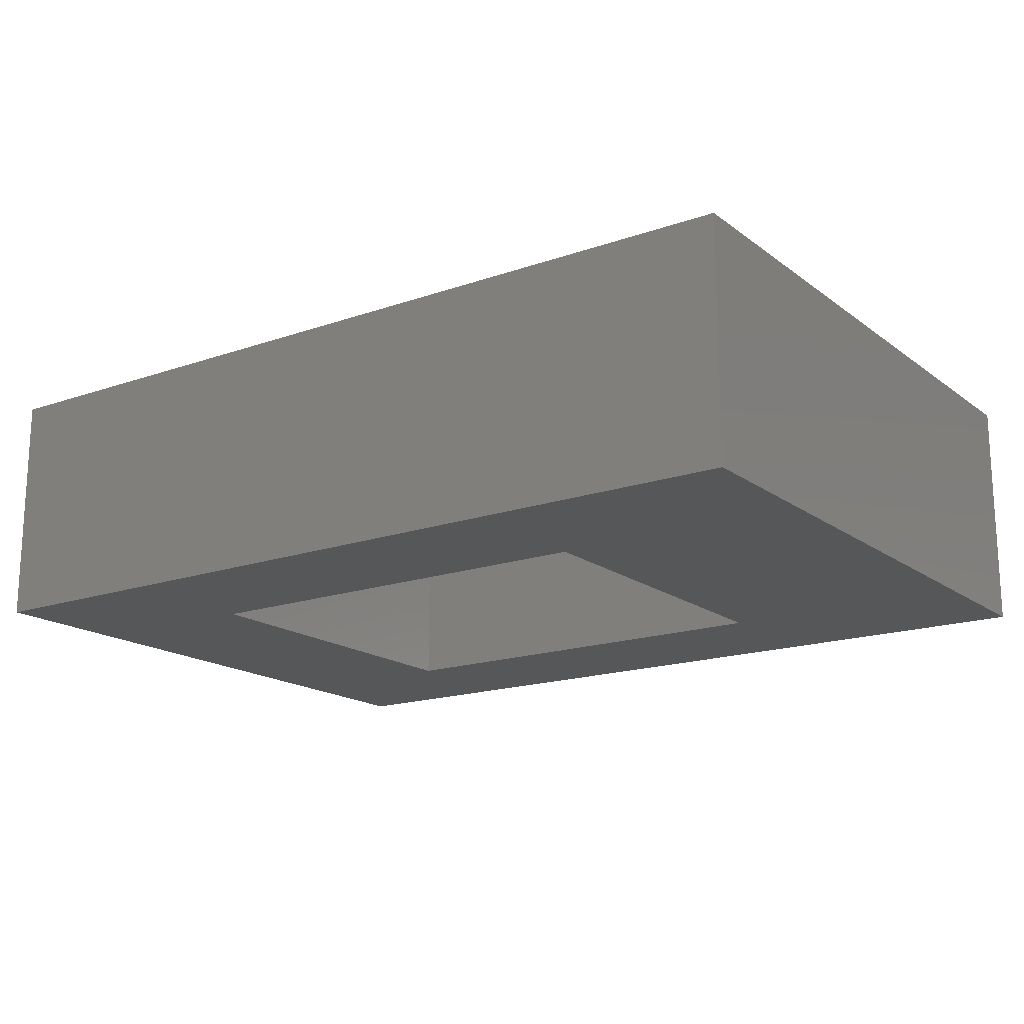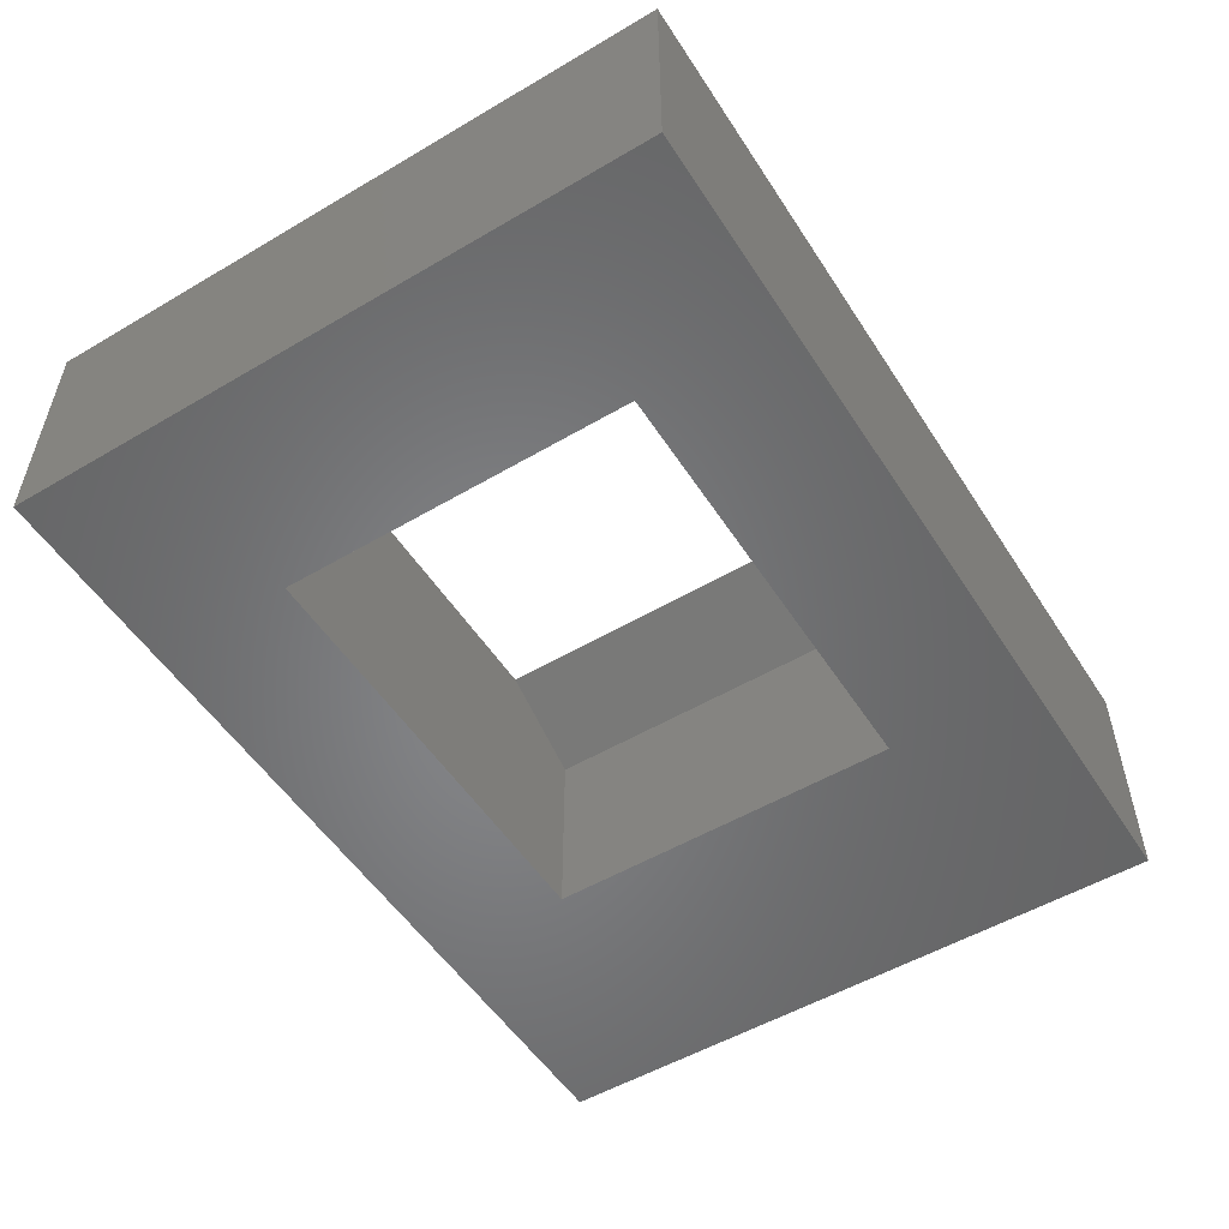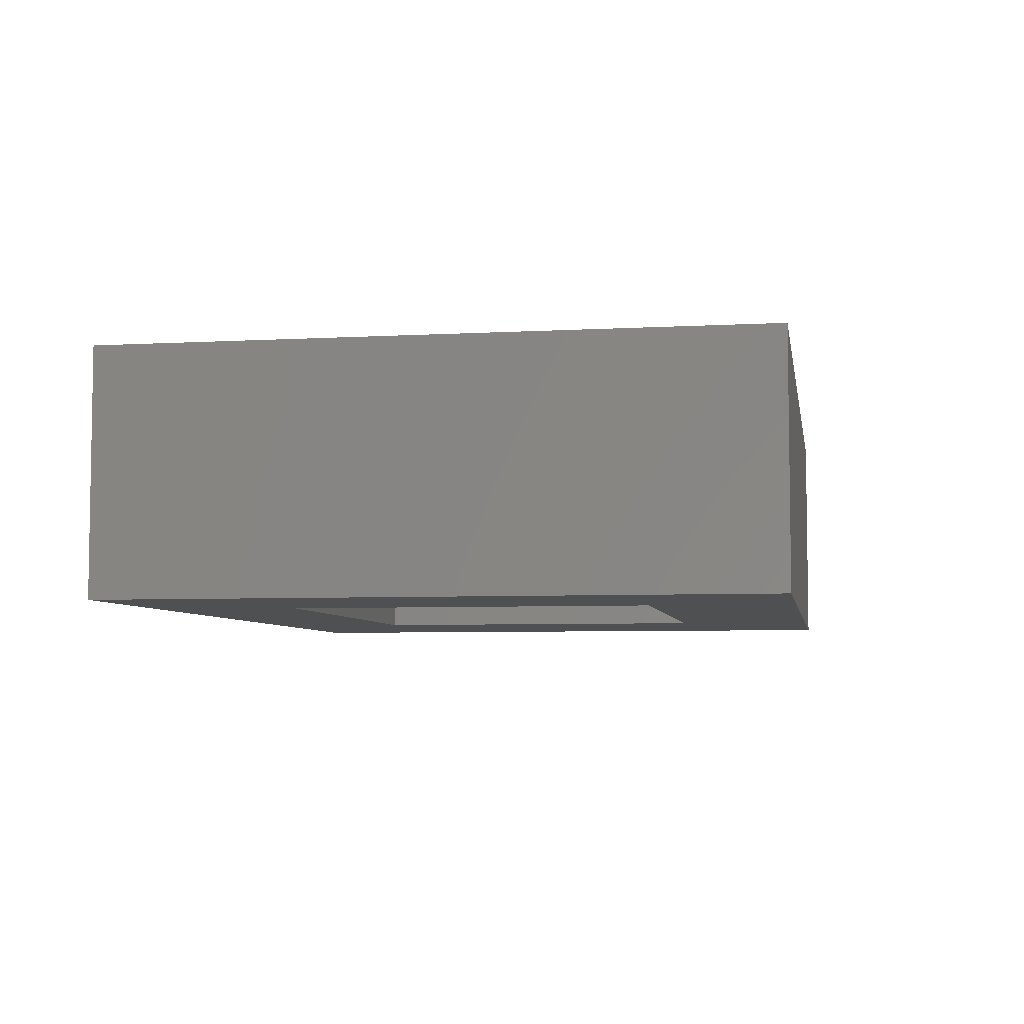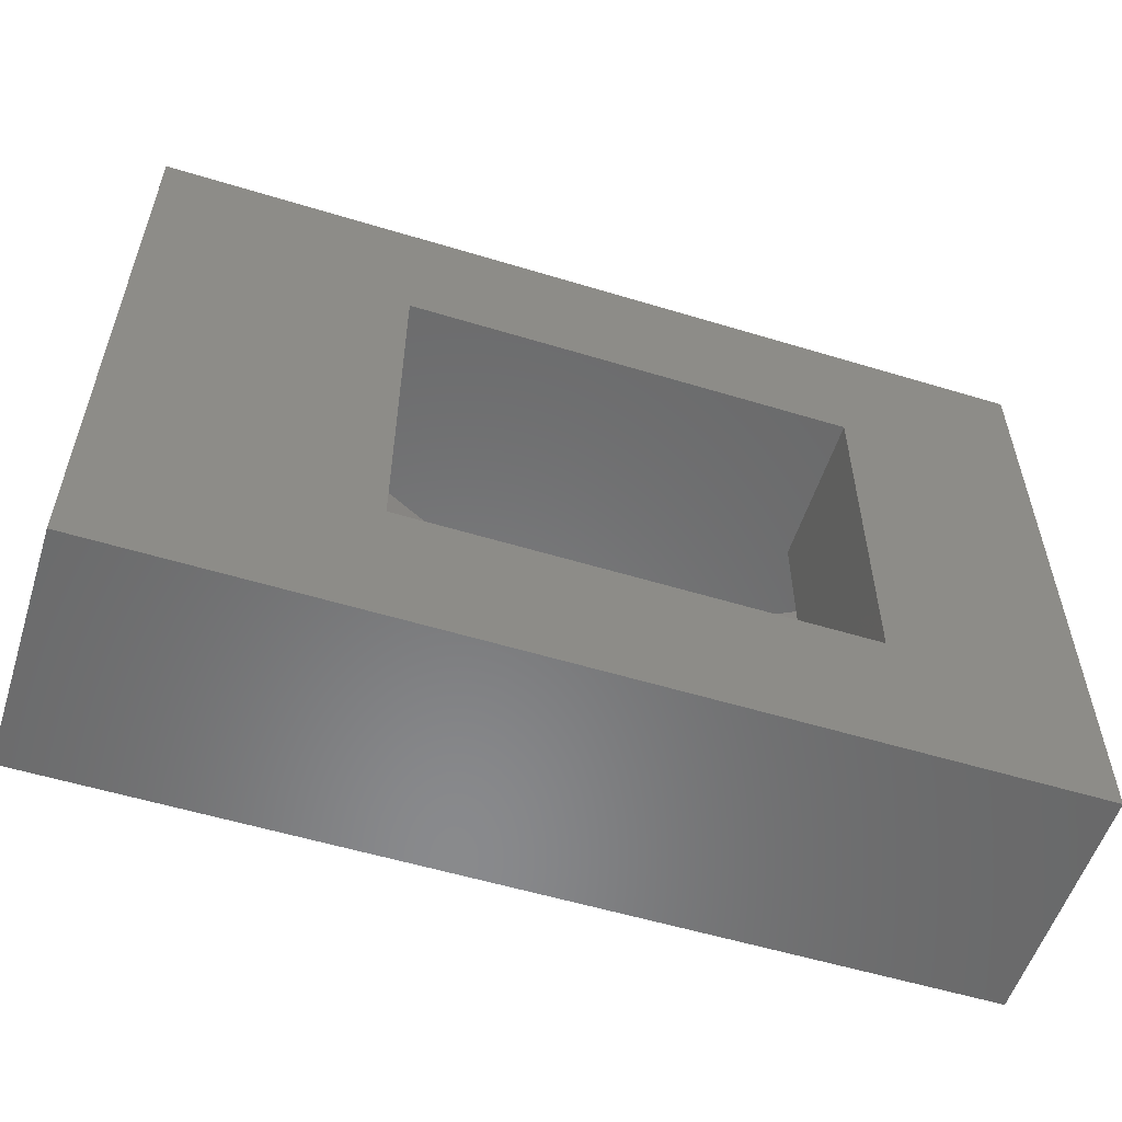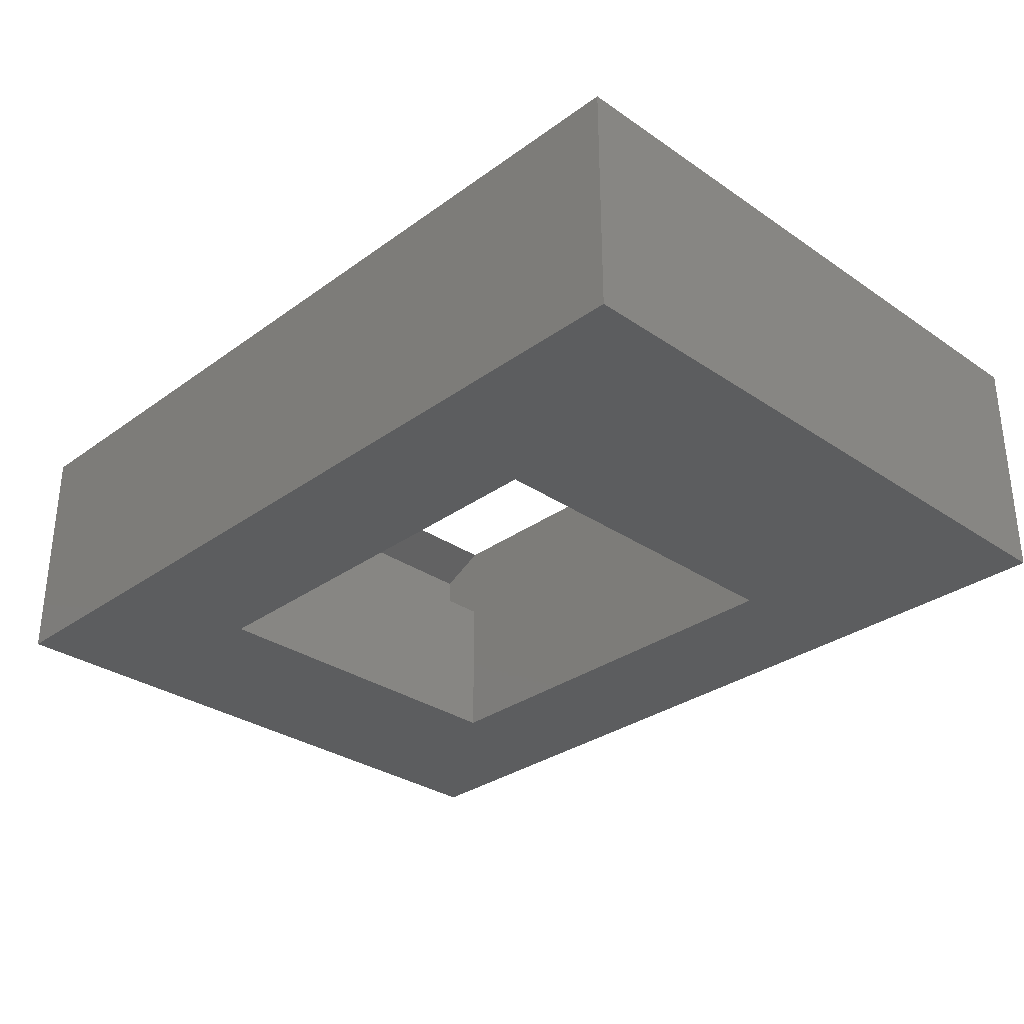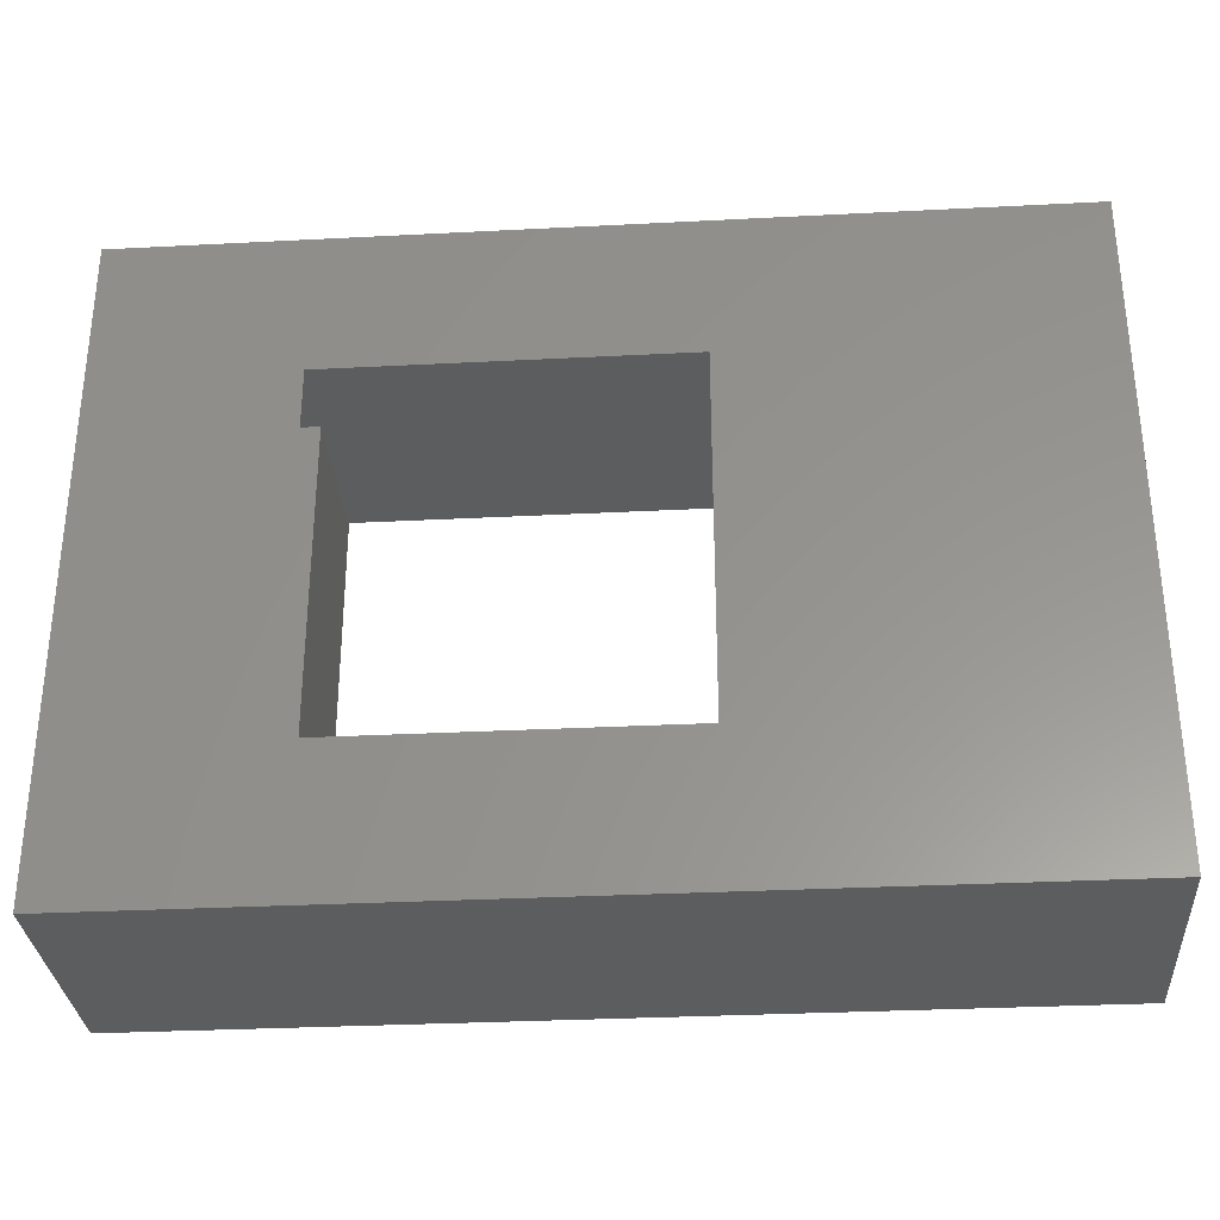
<metadata>
{"format":"stl","ext":"stl","renderer":"f3d","projection":"perspective","resolution":1024,"background":"white","views":[{"elev":-17.1,"azim":34.9,"up":"+Z"},{"elev":-53.0,"azim":-57.8,"up":"+Z"},{"elev":-5.6,"azim":-80.3,"up":"+Z"},{"elev":-55.8,"azim":162.3,"up":"+Y"},{"elev":-31.1,"azim":45.8,"up":"+Z"},{"elev":-31.4,"azim":4.2,"up":"+Y"}]}
</metadata>
<code>
# stl→obj: 39 verts, 78 faces
v 0 0 0
v 0 0 10
v 0 27 0
v 0 27 10
v 37.2 0 0
v 26.5 0 8
v 37.2 0 10
v 28.5 0 10
v 28.5 0 8
v 22.5 0 10
v 26.5 21 0
v 26.5 6 0
v 37.2 27 0
v 8 21 0
v 8 6 0
v 2 27 8
v 8 27 10
v 4 27 8
v 37.2 27 10
v 2 27 10
v 8 4.441e-16 10
v 8 6 10
v 2 4.441e-16 10
v 22.5 6 10
v 22.5 27 10
v 22.5 -1.179e-15 10
v 22.5 21 10
v 26.5 21 8
v 26.5 -2.449e-16 8
v 26.5 6 8
v 28.5 -4.441e-16 10
v 28.5 27 10
v 8 21 10
v 8 6 6.5
v 8 21 6.5
v 6 21 6.5
v 6 21 9
v 6 6 9
v 6 6 6.5
f 1 2 3
f 3 2 4
f 2 1 5
f 6 2 5
f 7 8 5
f 8 9 5
f 9 6 5
f 6 10 2
f 11 5 12
f 11 3 13
f 1 3 14
f 1 14 15
f 1 15 5
f 15 12 5
f 5 11 13
f 14 3 11
f 3 4 16
f 3 16 13
f 17 13 18
f 16 18 13
f 13 17 19
f 16 4 20
f 21 2 10
f 22 21 10
f 23 2 21
f 24 22 10
f 23 4 2
f 23 20 4
f 25 10 26
f 27 28 24
f 27 24 25
f 6 26 10
f 24 10 25
f 6 29 26
f 24 28 30
f 29 6 9
f 31 26 29
f 9 31 29
f 9 8 31
f 31 8 32
f 17 33 27
f 32 17 25
f 25 17 27
f 19 17 32
f 7 32 8
f 19 32 7
f 7 5 13
f 19 7 13
f 34 15 14
f 35 34 14
f 35 14 11
f 28 35 11
f 27 35 28
f 33 35 27
f 36 33 37
f 36 35 33
f 12 30 11
f 11 30 28
f 22 24 38
f 38 24 30
f 30 12 38
f 34 12 15
f 38 12 34
f 39 38 34
f 17 21 33
f 37 22 38
f 33 22 37
f 21 22 33
f 16 20 18
f 18 20 17
f 32 25 26
f 31 32 26
f 36 39 34
f 35 36 34
f 38 39 36
f 37 38 36
f 20 23 21
f 17 20 21

</code>
